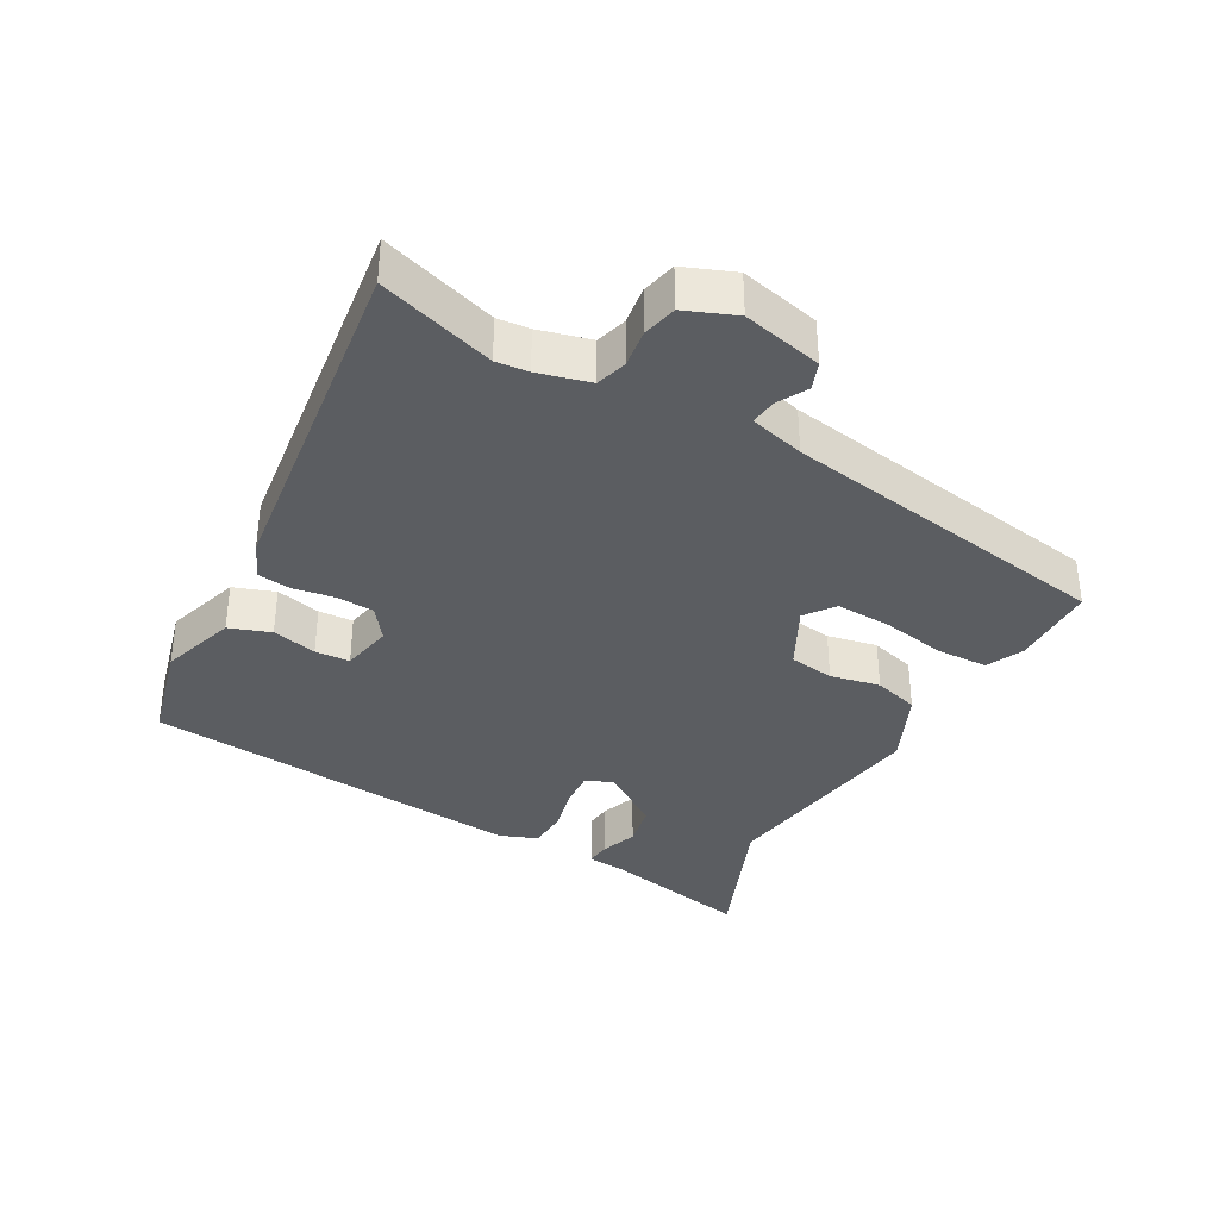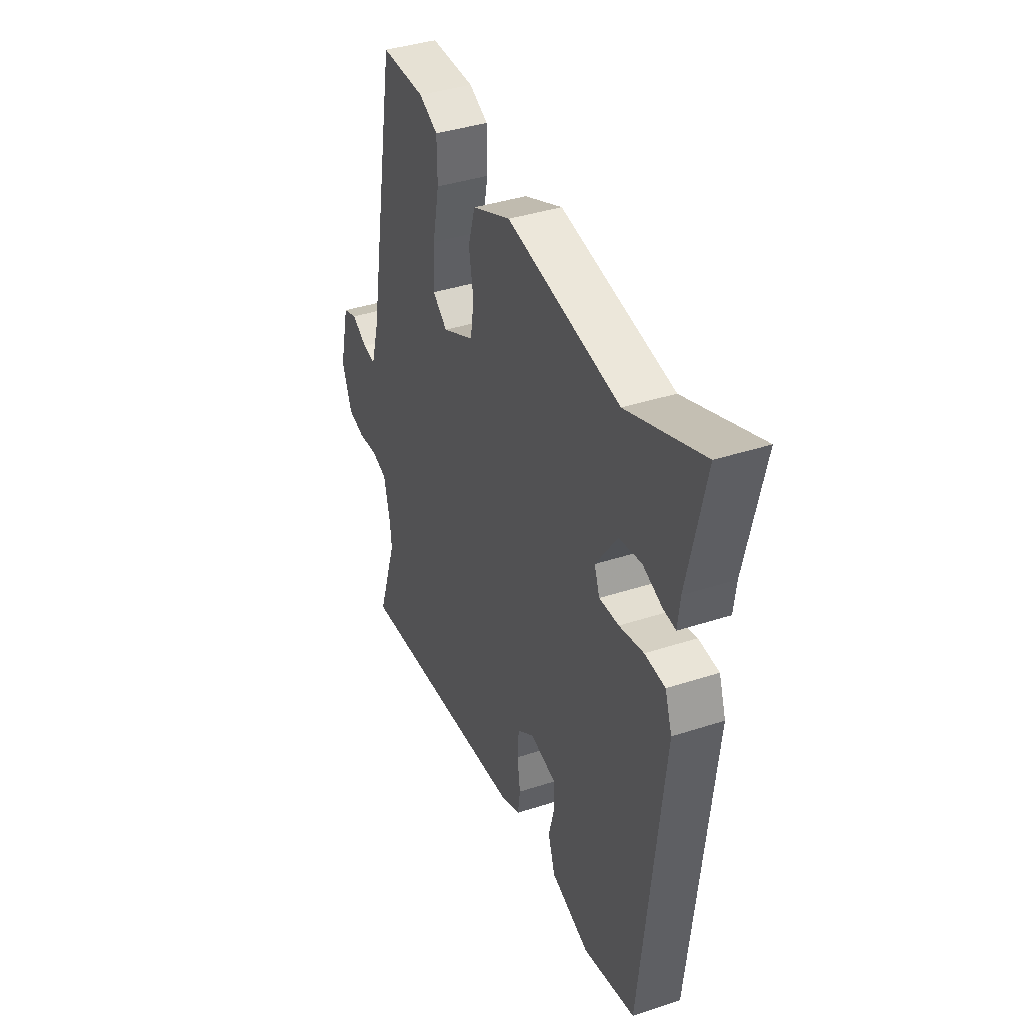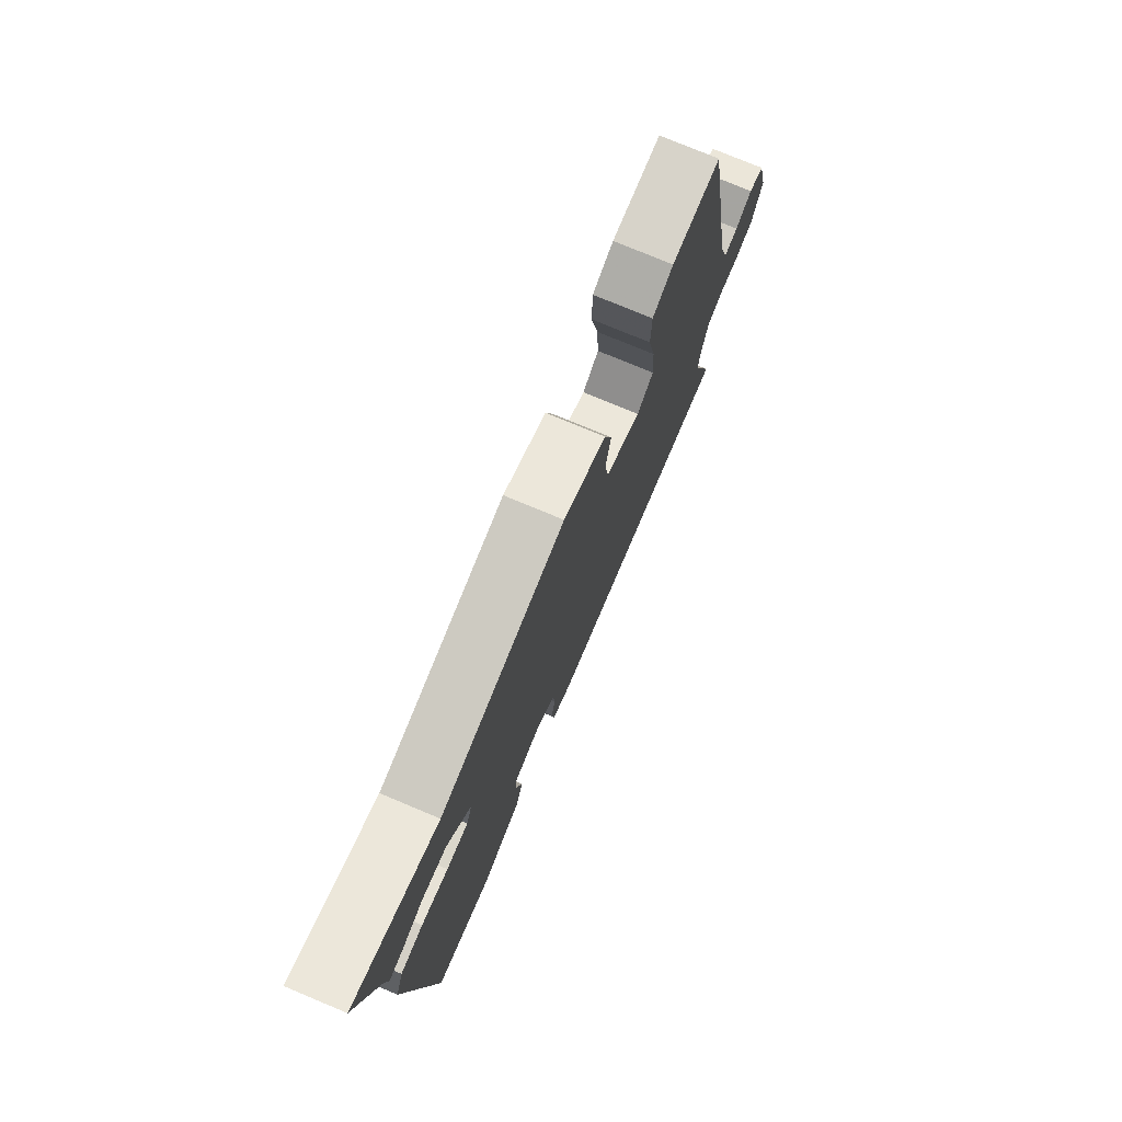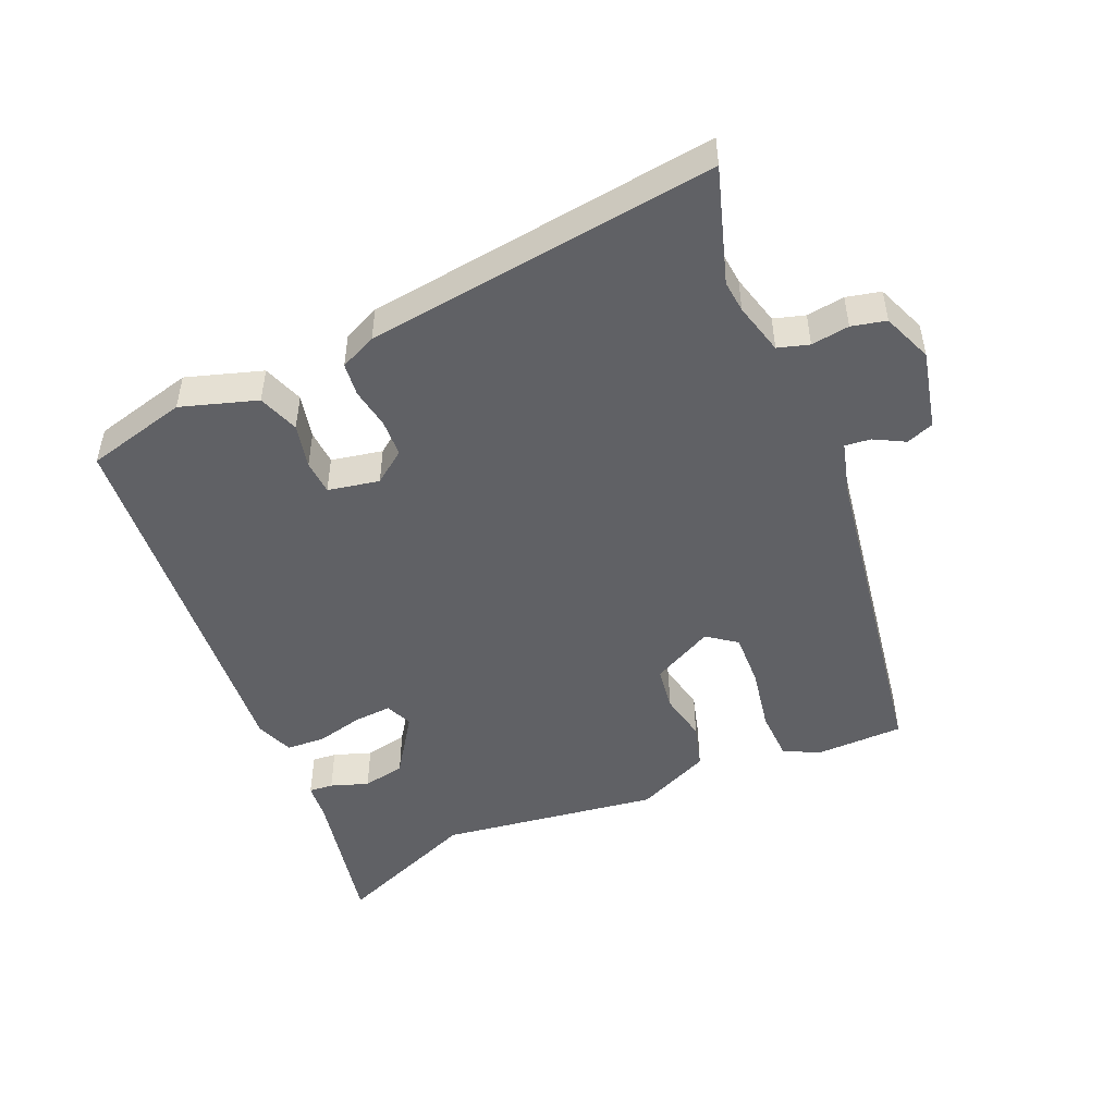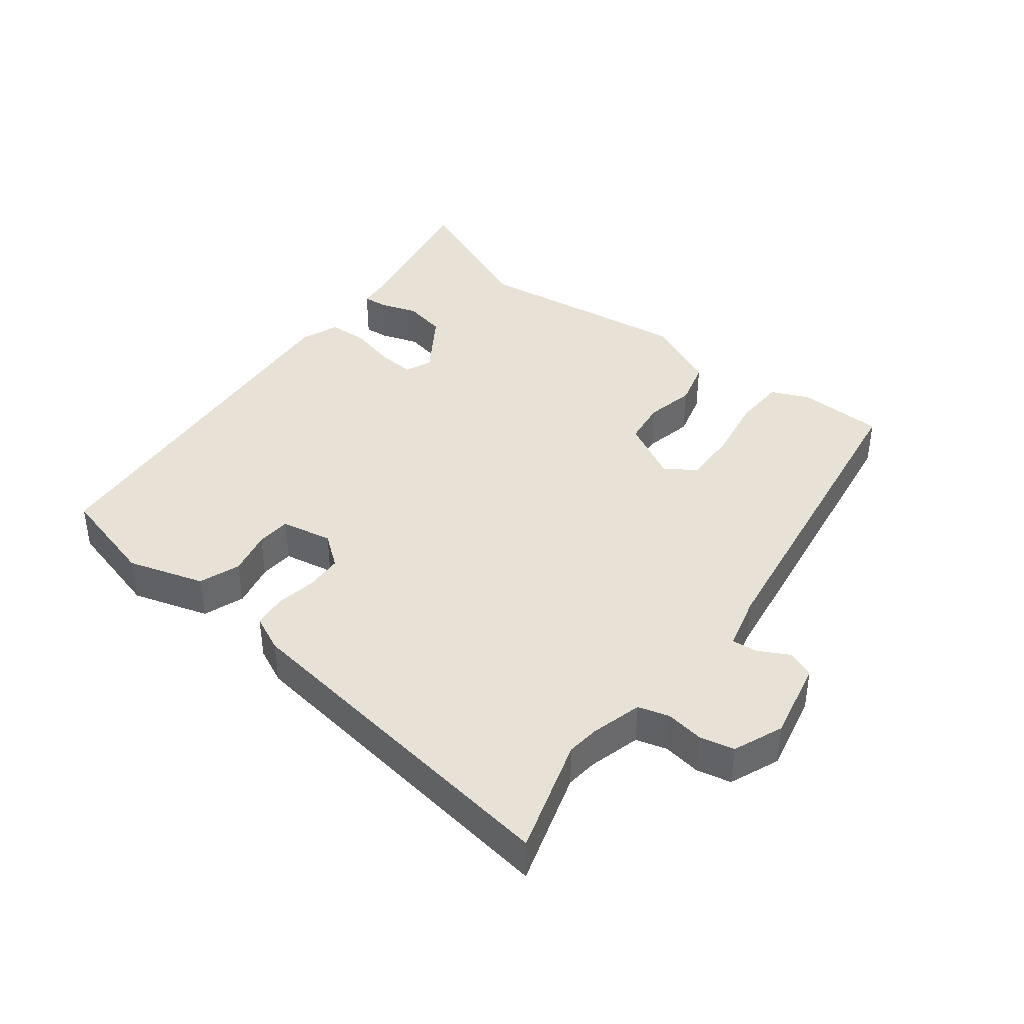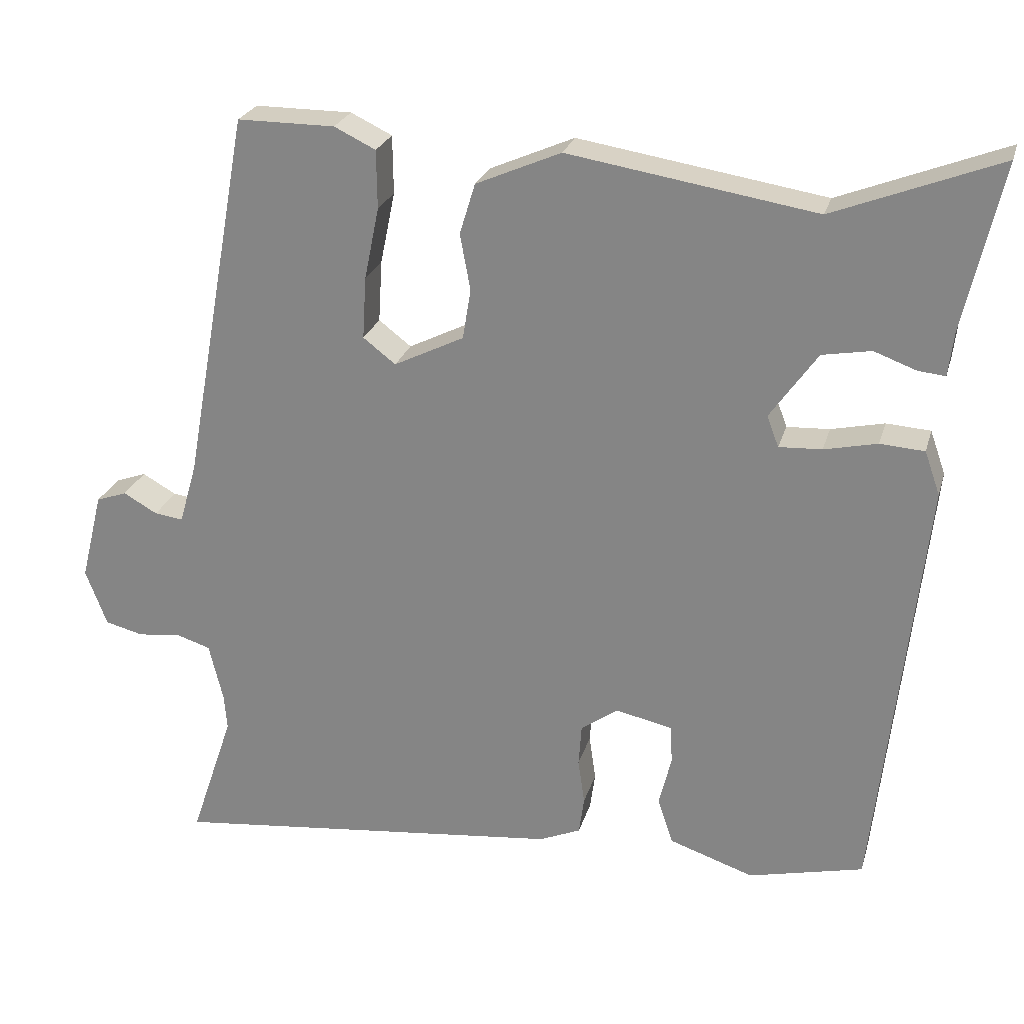
<metadata>
{"format":"obj","ext":"obj","renderer":"f3d","projection":"perspective","resolution":1024,"background":"white","views":[{"elev":-35.8,"azim":-118.0,"up":"+Y"},{"elev":39.2,"azim":67.8,"up":"+Z"},{"elev":76.4,"azim":112.7,"up":"+Z"},{"elev":-48.4,"azim":-155.5,"up":"+Y"},{"elev":40.3,"azim":-140.6,"up":"+Y"},{"elev":24.9,"azim":14.9,"up":"+Z"}]}
</metadata>
<code>
v 0.366 0.07 0.448
v 0.59 0.07 0.535
v 0.539 0.07 0.308
v 0.532 0.07 0.249
v 0.495 0.07 0.253
v 0.438 0.07 0.274
v 0.372 0.07 0.262
v 0.308 0.07 0.171
v 0.324 0.07 0.129
v 0.382 0.07 0.132
v 0.454 0.07 0.148
v 0.514 0.07 0.144
v 0.535 0.07 0.085
v 0.472 0.07 -0.498
v 0.316 0.07 -0.535
v 0.201 0.07 -0.496
v 0.18 0.07 -0.433
v 0.197 0.07 -0.365
v 0.195 0.07 -0.312
v 0.117 0.07 -0.295
v 0.067 0.07 -0.331
v 0.063 0.07 -0.388
v 0.072 0.07 -0.45
v 0.065 0.07 -0.501
v 0.009 0.07 -0.525
v -0.528 0.07 -0.583
v -0.469 0.07 -0.408
v -0.473 0.07 -0.359
v -0.492 0.07 -0.28
v -0.539 0.07 -0.265
v -0.597 0.07 -0.272
v -0.649 0.07 -0.259
v -0.678 0.07 -0.182
v -0.648 0.07 -0.061
v -0.606 0.07 -0.046
v -0.56 0.07 -0.072
v -0.521 0.07 -0.077
v -0.497 0.07 0.006
v -0.405 0.07 0.514
v -0.273 0.07 0.514
v -0.217 0.07 0.487
v -0.216 0.07 0.408
v -0.236 0.07 0.31
v -0.241 0.07 0.226
v -0.197 0.07 0.192
v -0.102 0.07 0.239
v -0.091 0.07 0.307
v -0.105 0.07 0.383
v -0.084 0.07 0.452
v 0.031 0.07 0.502
v 0.366 0 0.448
v 0.59 0 0.535
v 0.539 0 0.308
v 0.532 0 0.249
v 0.495 0 0.253
v 0.438 0 0.274
v 0.372 0 0.262
v 0.308 0 0.171
v 0.324 0 0.129
v 0.382 0 0.132
v 0.454 0 0.148
v 0.514 0 0.144
v 0.535 0 0.085
v 0.472 0 -0.498
v 0.316 0 -0.535
v 0.201 0 -0.496
v 0.18 0 -0.433
v 0.197 0 -0.365
v 0.195 0 -0.312
v 0.117 0 -0.295
v 0.067 0 -0.331
v 0.063 0 -0.388
v 0.072 0 -0.45
v 0.065 0 -0.501
v 0.009 0 -0.525
v -0.528 0 -0.583
v -0.469 0 -0.408
v -0.473 0 -0.359
v -0.492 0 -0.28
v -0.539 0 -0.265
v -0.597 0 -0.272
v -0.649 0 -0.259
v -0.678 0 -0.182
v -0.648 0 -0.061
v -0.606 0 -0.046
v -0.56 0 -0.072
v -0.521 0 -0.077
v -0.497 0 0.006
v -0.405 0 0.514
v -0.273 0 0.514
v -0.217 0 0.487
v -0.216 0 0.408
v -0.236 0 0.31
v -0.241 0 0.226
v -0.197 0 0.192
v -0.102 0 0.239
v -0.091 0 0.307
v -0.105 0 0.383
v -0.084 0 0.452
v 0.031 0 0.502
f 49 50 1
f 48 49 1
f 47 48 1
f 46 47 1
f 1 2 3
f 46 1 3
f 45 46 3
f 41 42 43
f 40 41 43
f 39 40 43
f 38 39 43
f 37 38 43 44
f 34 35 36
f 33 34 36
f 32 33 36
f 31 32 36
f 30 31 36
f 29 30 36 37
f 37 44 45
f 29 37 45
f 28 29 45
f 25 26 27
f 24 25 27
f 23 24 27
f 22 23 27
f 27 28 45
f 22 27 45
f 21 22 45
f 16 17 18
f 15 16 18
f 14 15 18
f 13 14 18
f 12 13 18
f 11 12 18
f 10 11 18
f 9 10 18 19
f 8 9 19 20
f 3 4 5 6
f 3 6 7
f 45 3 7
f 8 20 21 45
f 7 8 45
f 51 100 99
f 51 99 98
f 51 98 97
f 51 97 96
f 53 52 51
f 53 51 96
f 53 96 95
f 93 92 91
f 93 91 90
f 93 90 89
f 93 89 88
f 94 93 88 87
f 86 85 84
f 86 84 83
f 86 83 82
f 86 82 81
f 86 81 80
f 87 86 80 79
f 95 94 87
f 95 87 79
f 95 79 78
f 77 76 75
f 77 75 74
f 77 74 73
f 77 73 72
f 95 78 77
f 95 77 72
f 95 72 71
f 68 67 66
f 68 66 65
f 68 65 64
f 68 64 63
f 68 63 62
f 68 62 61
f 68 61 60
f 69 68 60 59
f 70 69 59 58
f 56 55 54 53
f 57 56 53
f 57 53 95
f 95 71 70 58
f 95 58 57
f 1 51 52 2
f 2 52 53 3
f 3 53 54 4
f 4 54 55 5
f 5 55 56 6
f 6 56 57 7
f 7 57 58 8
f 8 58 59 9
f 9 59 60 10
f 10 60 61 11
f 11 61 62 12
f 12 62 63 13
f 13 63 64 14
f 14 64 65 15
f 15 65 66 16
f 16 66 67 17
f 17 67 68 18
f 18 68 69 19
f 19 69 70 20
f 20 70 71 21
f 21 71 72 22
f 22 72 73 23
f 23 73 74 24
f 24 74 75 25
f 25 75 76 26
f 26 76 77 27
f 27 77 78 28
f 28 78 79 29
f 29 79 80 30
f 30 80 81 31
f 31 81 82 32
f 32 82 83 33
f 33 83 84 34
f 34 84 85 35
f 35 85 86 36
f 36 86 87 37
f 37 87 88 38
f 38 88 89 39
f 39 89 90 40
f 40 90 91 41
f 41 91 92 42
f 42 92 93 43
f 43 93 94 44
f 44 94 95 45
f 45 95 96 46
f 46 96 97 47
f 47 97 98 48
f 48 98 99 49
f 49 99 100 50
f 50 100 51 1

</code>
